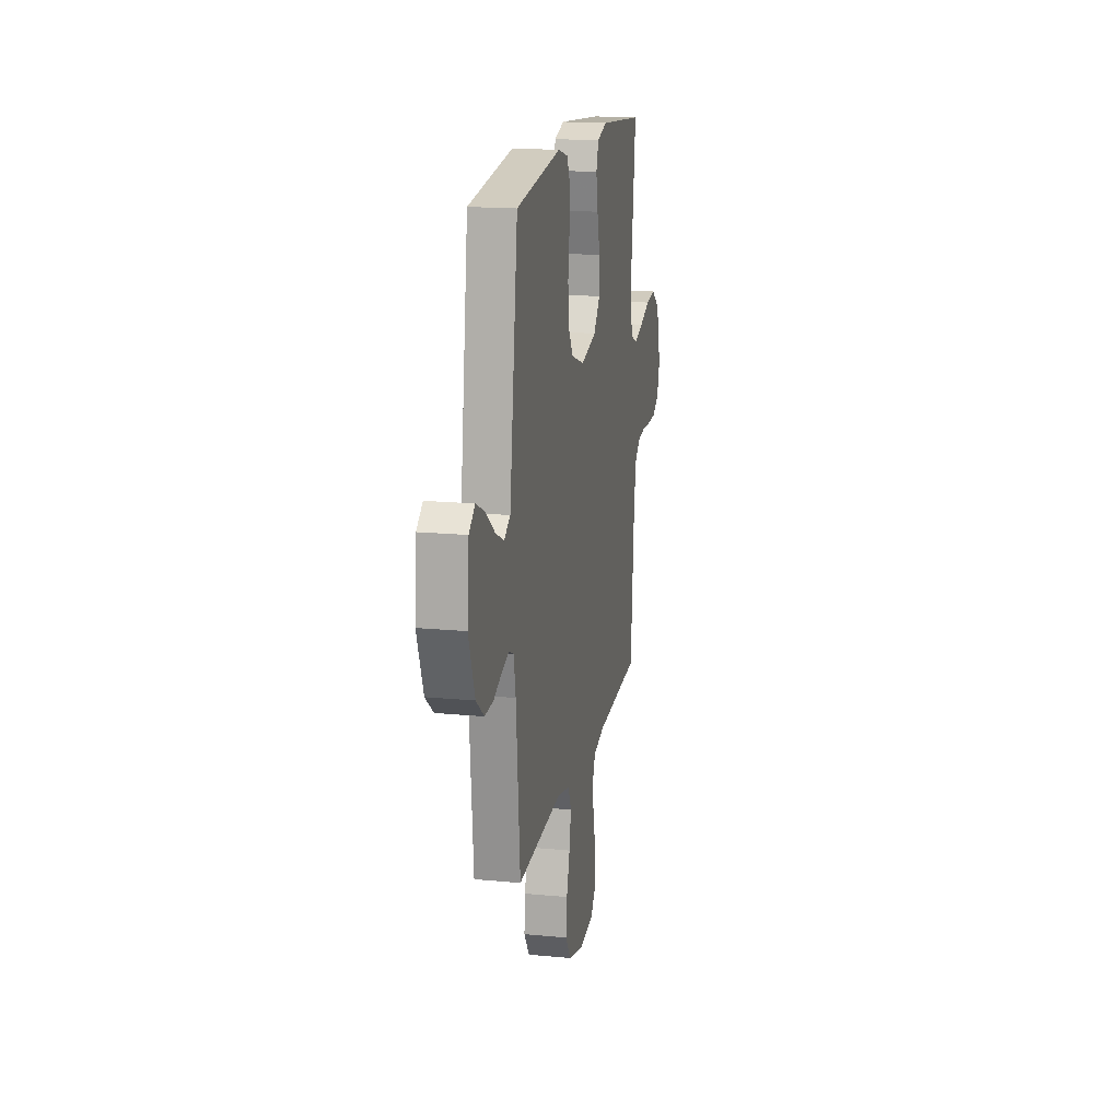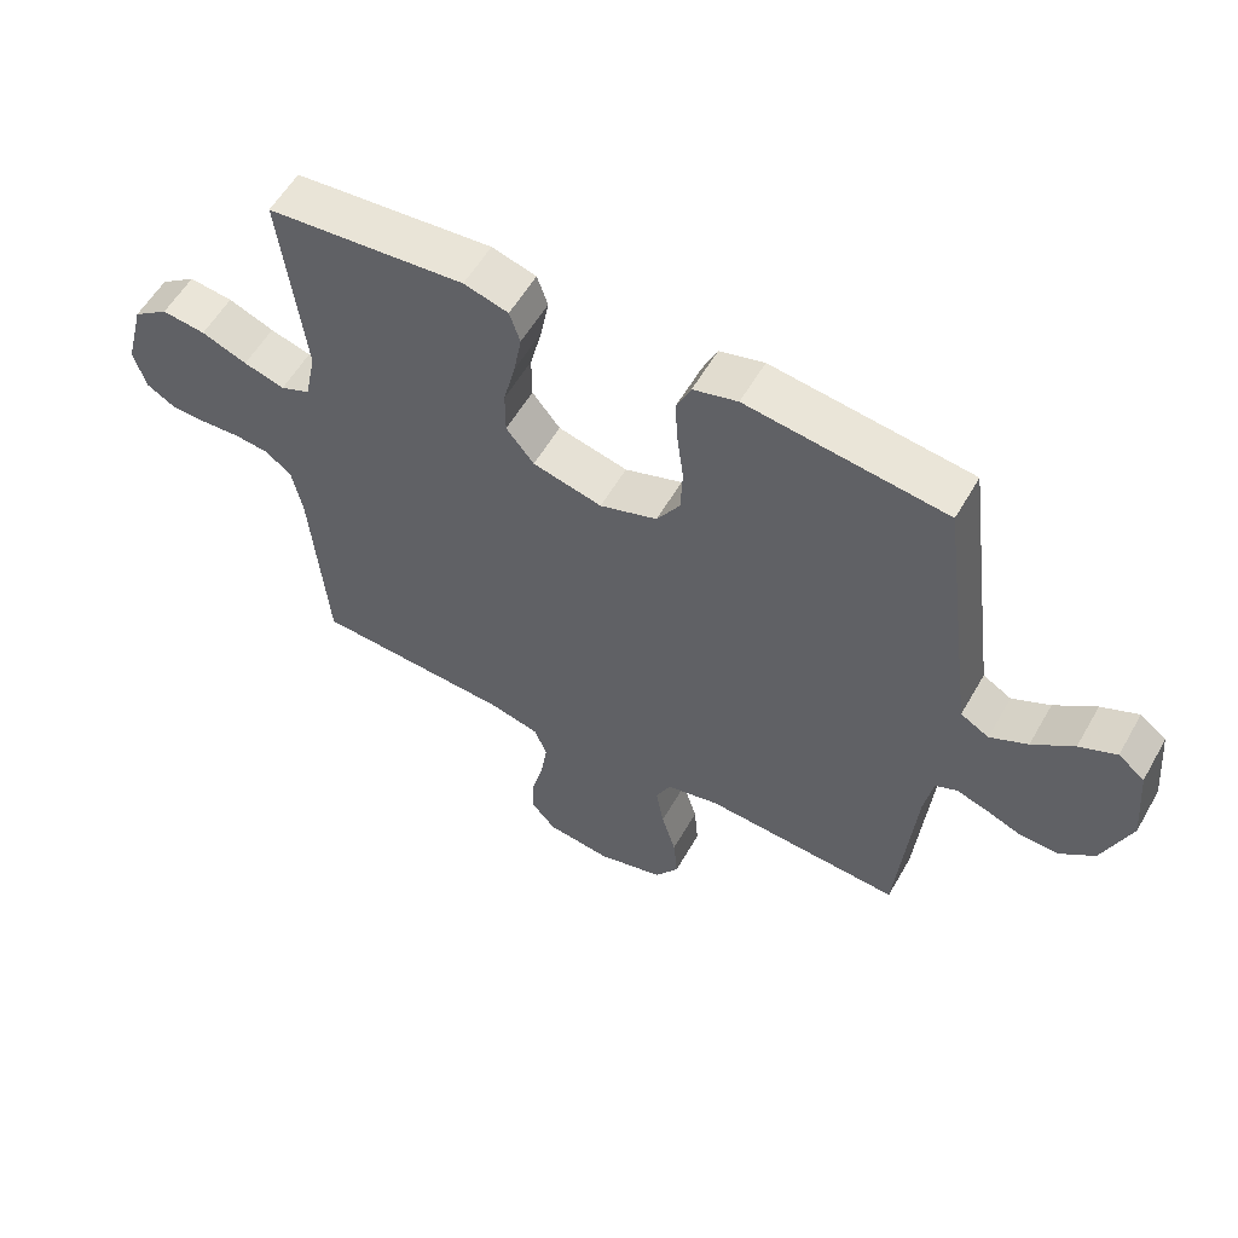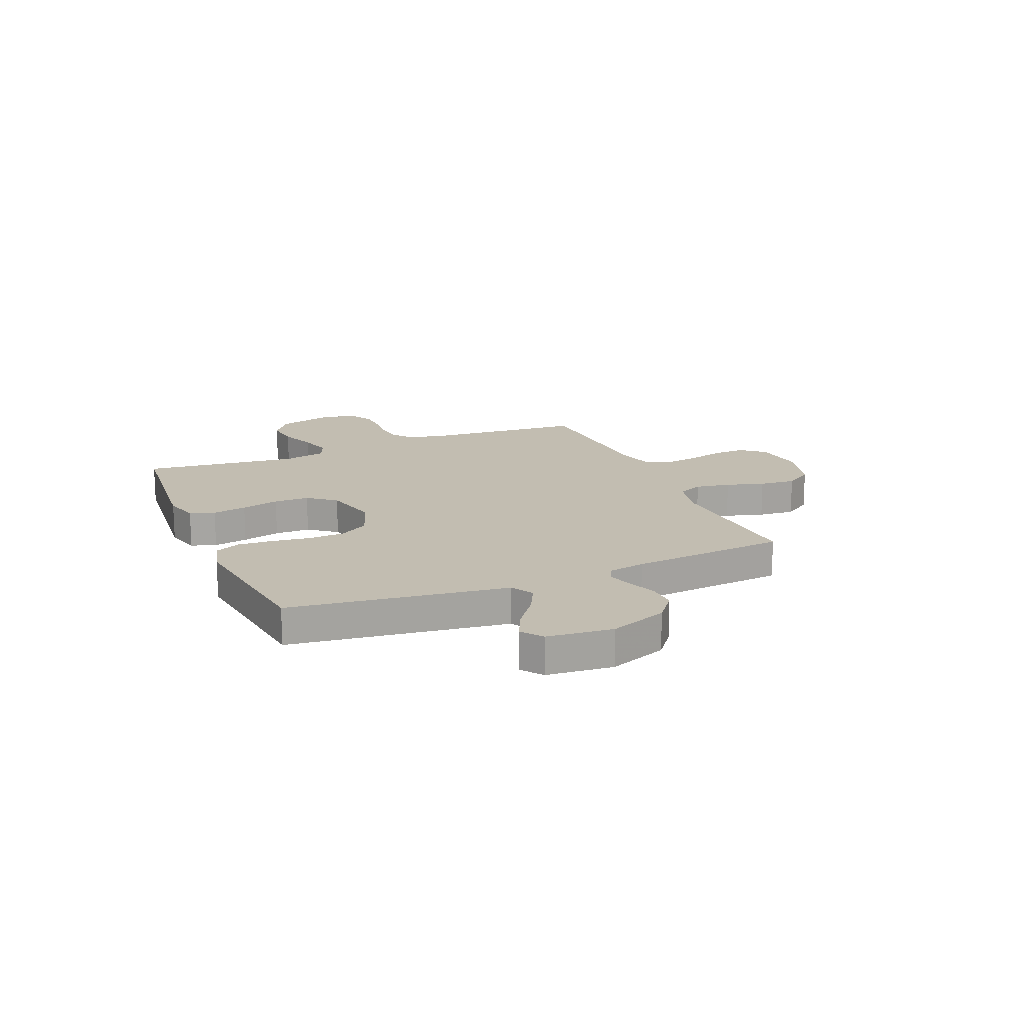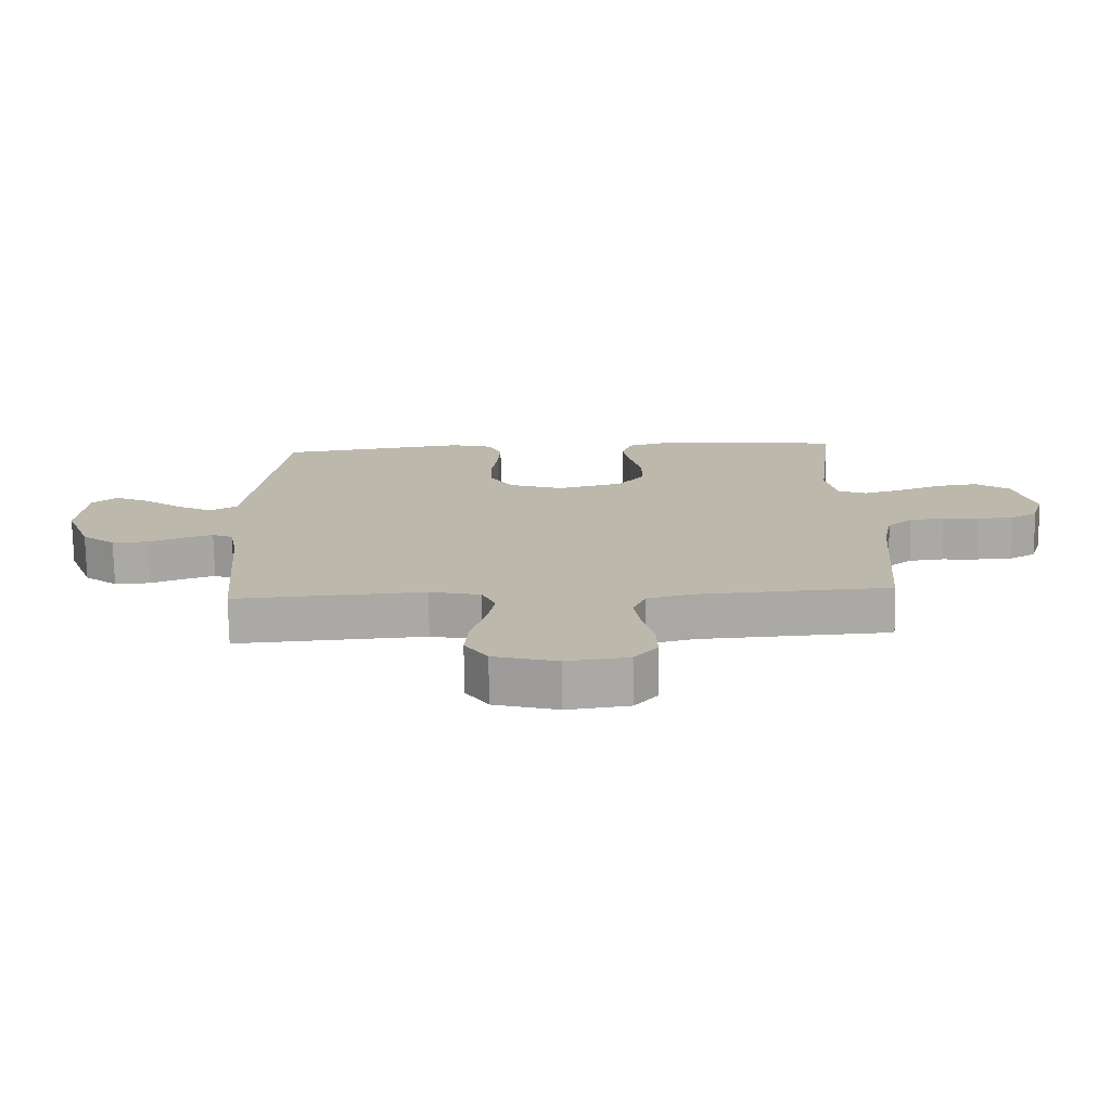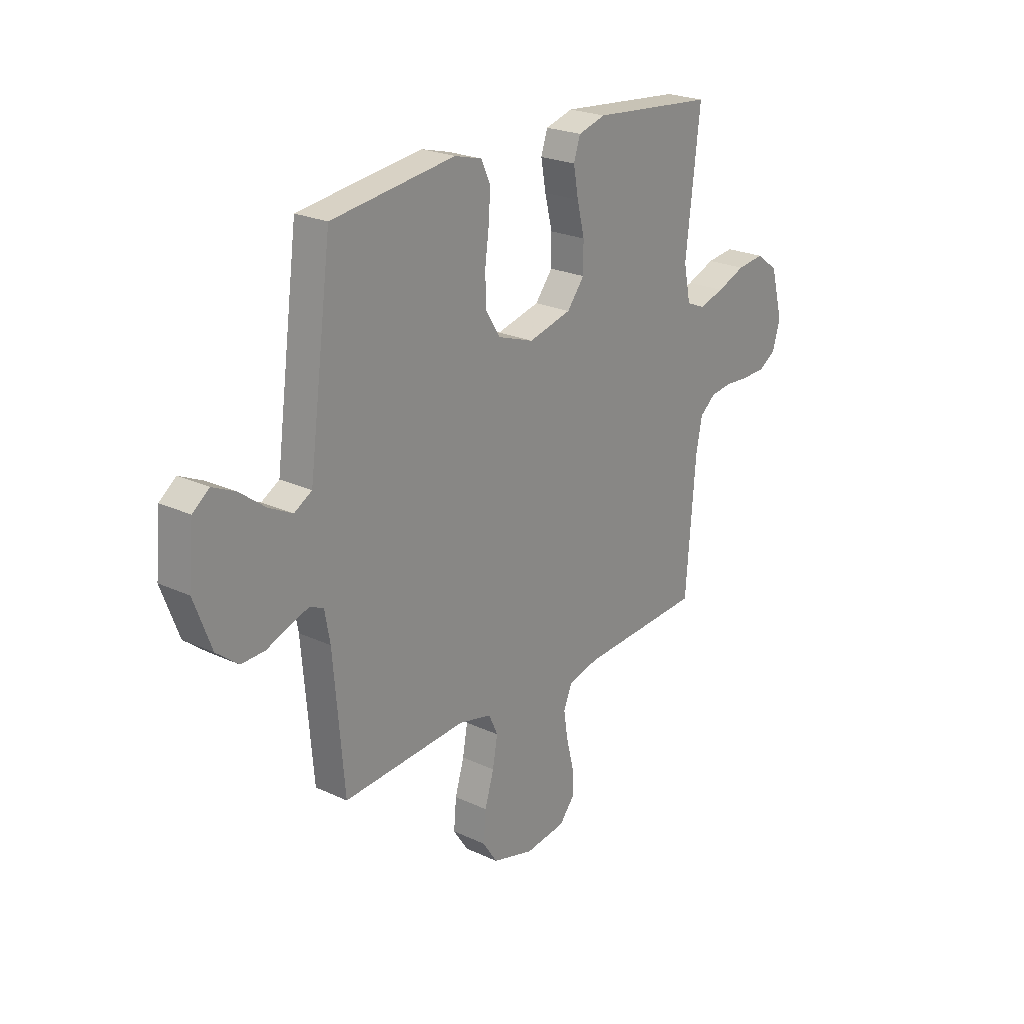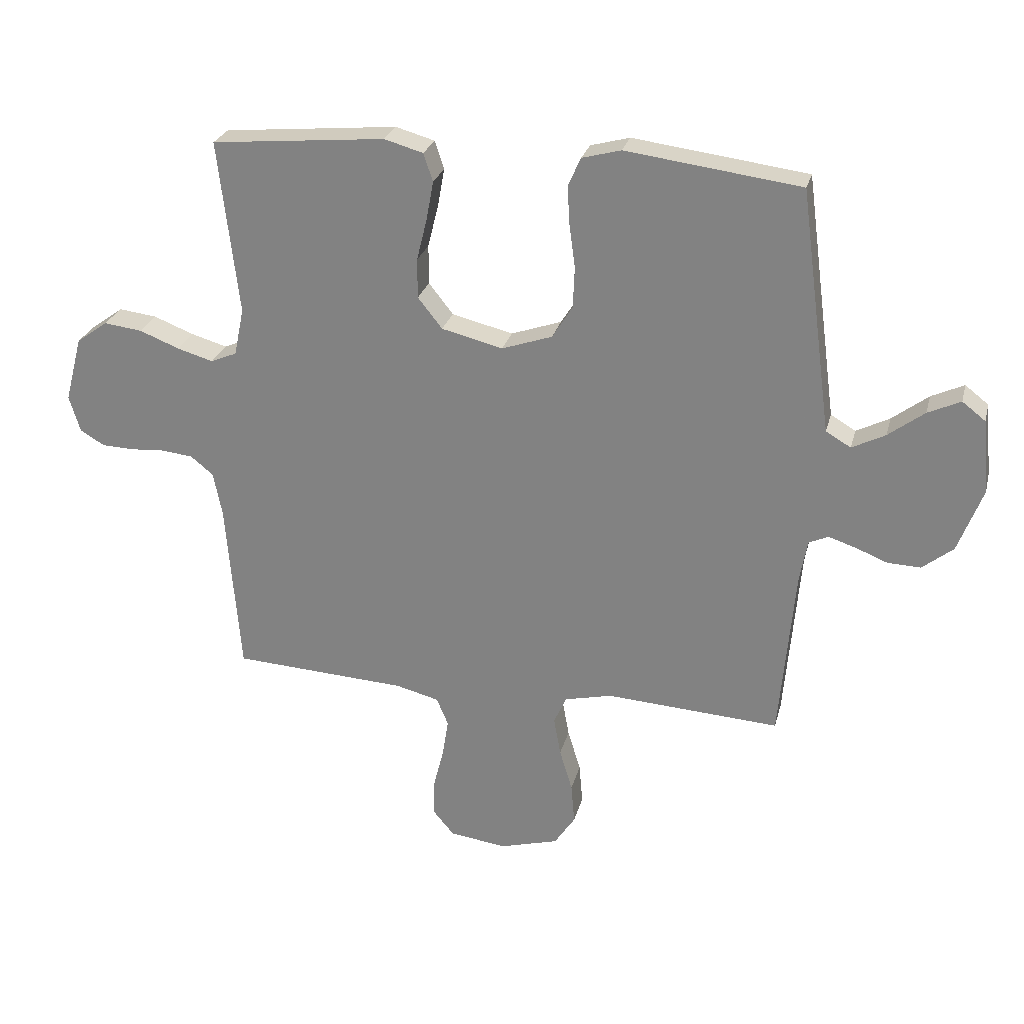
<metadata>
{"format":"obj","ext":"obj","renderer":"f3d","projection":"perspective","resolution":1024,"background":"white","views":[{"elev":17.0,"azim":100.9,"up":"+Z"},{"elev":57.2,"azim":29.6,"up":"+Z"},{"elev":16.8,"azim":67.2,"up":"+Y"},{"elev":-75.0,"azim":-179.0,"up":"+Z"},{"elev":23.3,"azim":128.2,"up":"+Z"},{"elev":26.3,"azim":13.9,"up":"+Z"}]}
</metadata>
<code>
v 0.5 0.07 0.5
v 0.54 0.07 0.2
v 0.556 0.07 0.081
v 0.599 0.07 0.056
v 0.656 0.07 0.085
v 0.718 0.07 0.132
v 0.774 0.07 0.158
v 0.814 0.07 0.127
v 0.826 0.07 0
v 0.784 0.07 -0.111
v 0.731 0.07 -0.153
v 0.674 0.07 -0.151
v 0.619 0.07 -0.129
v 0.572 0.07 -0.114
v 0.539 0.07 -0.129
v 0.526 0.07 -0.2
v 0.5 0.07 -0.5
v 0.2 0.07 -0.481
v 0.119 0.07 -0.5
v 0.097 0.07 -0.548
v 0.109 0.07 -0.615
v 0.131 0.07 -0.688
v 0.137 0.07 -0.758
v 0.101 0.07 -0.812
v 0 0.07 -0.84
v -0.098 0.07 -0.827
v -0.135 0.07 -0.783
v -0.133 0.07 -0.72
v -0.115 0.07 -0.649
v -0.105 0.07 -0.584
v -0.125 0.07 -0.536
v -0.2 0.07 -0.517
v -0.5 0.07 -0.5
v -0.524 0.07 -0.2
v -0.539 0.07 -0.124
v -0.578 0.07 -0.092
v -0.632 0.07 -0.086
v -0.691 0.07 -0.09
v -0.747 0.07 -0.088
v -0.789 0.07 -0.063
v -0.808 0.07 0
v -0.778 0.07 0.113
v -0.724 0.07 0.152
v -0.658 0.07 0.144
v -0.589 0.07 0.117
v -0.527 0.07 0.099
v -0.482 0.07 0.118
v -0.465 0.07 0.2
v -0.5 0.07 0.5
v -0.2 0.07 0.528
v -0.133 0.07 0.509
v -0.117 0.07 0.461
v -0.129 0.07 0.395
v -0.147 0.07 0.322
v -0.147 0.07 0.254
v -0.105 0.07 0.201
v 0 0.07 0.175
v 0.087 0.07 0.205
v 0.122 0.07 0.261
v 0.125 0.07 0.331
v 0.115 0.07 0.406
v 0.111 0.07 0.472
v 0.133 0.07 0.521
v 0.2 0.07 0.539
v 0.5 0 0.5
v 0.54 0 0.2
v 0.556 0 0.081
v 0.599 0 0.056
v 0.656 0 0.085
v 0.718 0 0.132
v 0.774 0 0.158
v 0.814 0 0.127
v 0.826 0 0
v 0.784 0 -0.111
v 0.731 0 -0.153
v 0.674 0 -0.151
v 0.619 0 -0.129
v 0.572 0 -0.114
v 0.539 0 -0.129
v 0.526 0 -0.2
v 0.5 0 -0.5
v 0.2 0 -0.481
v 0.119 0 -0.5
v 0.097 0 -0.548
v 0.109 0 -0.615
v 0.131 0 -0.688
v 0.137 0 -0.758
v 0.101 0 -0.812
v 0 0 -0.84
v -0.098 0 -0.827
v -0.135 0 -0.783
v -0.133 0 -0.72
v -0.115 0 -0.649
v -0.105 0 -0.584
v -0.125 0 -0.536
v -0.2 0 -0.517
v -0.5 0 -0.5
v -0.524 0 -0.2
v -0.539 0 -0.124
v -0.578 0 -0.092
v -0.632 0 -0.086
v -0.691 0 -0.09
v -0.747 0 -0.088
v -0.789 0 -0.063
v -0.808 0 0
v -0.778 0 0.113
v -0.724 0 0.152
v -0.658 0 0.144
v -0.589 0 0.117
v -0.527 0 0.099
v -0.482 0 0.118
v -0.465 0 0.2
v -0.5 0 0.5
v -0.2 0 0.528
v -0.133 0 0.509
v -0.117 0 0.461
v -0.129 0 0.395
v -0.147 0 0.322
v -0.147 0 0.254
v -0.105 0 0.201
v 0 0 0.175
v 0.087 0 0.205
v 0.122 0 0.261
v 0.125 0 0.331
v 0.115 0 0.406
v 0.111 0 0.472
v 0.133 0 0.521
v 0.2 0 0.539
f 63 64 1 2
f 60 61 62 63
f 60 63 2 3
f 59 60 3 4
f 58 59 4
f 57 58 4
f 51 52 53 54
f 49 50 51 54
f 48 49 54 55
f 47 48 55 56
f 42 43 44 45
f 42 45 46
f 41 42 46
f 40 41 46
f 37 38 39 40
f 36 37 40 46
f 35 36 46 47
f 32 33 34
f 31 32 34 35
f 26 27 28 29
f 26 29 30
f 25 26 30
f 24 25 30
f 21 22 23 24
f 20 21 24 30
f 19 20 30 31
f 16 17 18
f 15 16 18 19
f 10 11 12 13
f 10 13 14
f 9 10 14
f 8 9 14
f 5 6 7 8
f 4 5 8 14
f 57 4 14 15
f 35 47 56 57
f 31 35 57
f 15 19 31 57
f 66 65 128 127
f 127 126 125 124
f 67 66 127 124
f 68 67 124 123
f 68 123 122
f 68 122 121
f 118 117 116 115
f 118 115 114 113
f 119 118 113 112
f 120 119 112 111
f 109 108 107 106
f 110 109 106
f 110 106 105
f 110 105 104
f 104 103 102 101
f 110 104 101 100
f 111 110 100 99
f 98 97 96
f 99 98 96 95
f 93 92 91 90
f 94 93 90
f 94 90 89
f 94 89 88
f 88 87 86 85
f 94 88 85 84
f 95 94 84 83
f 82 81 80
f 83 82 80 79
f 77 76 75 74
f 78 77 74
f 78 74 73
f 78 73 72
f 72 71 70 69
f 78 72 69 68
f 79 78 68 121
f 121 120 111 99
f 121 99 95
f 121 95 83 79
f 1 65 66 2
f 2 66 67 3
f 3 67 68 4
f 4 68 69 5
f 5 69 70 6
f 6 70 71 7
f 7 71 72 8
f 8 72 73 9
f 9 73 74 10
f 10 74 75 11
f 11 75 76 12
f 12 76 77 13
f 13 77 78 14
f 14 78 79 15
f 15 79 80 16
f 16 80 81 17
f 17 81 82 18
f 18 82 83 19
f 19 83 84 20
f 20 84 85 21
f 21 85 86 22
f 22 86 87 23
f 23 87 88 24
f 24 88 89 25
f 25 89 90 26
f 26 90 91 27
f 27 91 92 28
f 28 92 93 29
f 29 93 94 30
f 30 94 95 31
f 31 95 96 32
f 32 96 97 33
f 33 97 98 34
f 34 98 99 35
f 35 99 100 36
f 36 100 101 37
f 37 101 102 38
f 38 102 103 39
f 39 103 104 40
f 40 104 105 41
f 41 105 106 42
f 42 106 107 43
f 43 107 108 44
f 44 108 109 45
f 45 109 110 46
f 46 110 111 47
f 47 111 112 48
f 48 112 113 49
f 49 113 114 50
f 50 114 115 51
f 51 115 116 52
f 52 116 117 53
f 53 117 118 54
f 54 118 119 55
f 55 119 120 56
f 56 120 121 57
f 57 121 122 58
f 58 122 123 59
f 59 123 124 60
f 60 124 125 61
f 61 125 126 62
f 62 126 127 63
f 63 127 128 64
f 64 128 65 1

</code>
